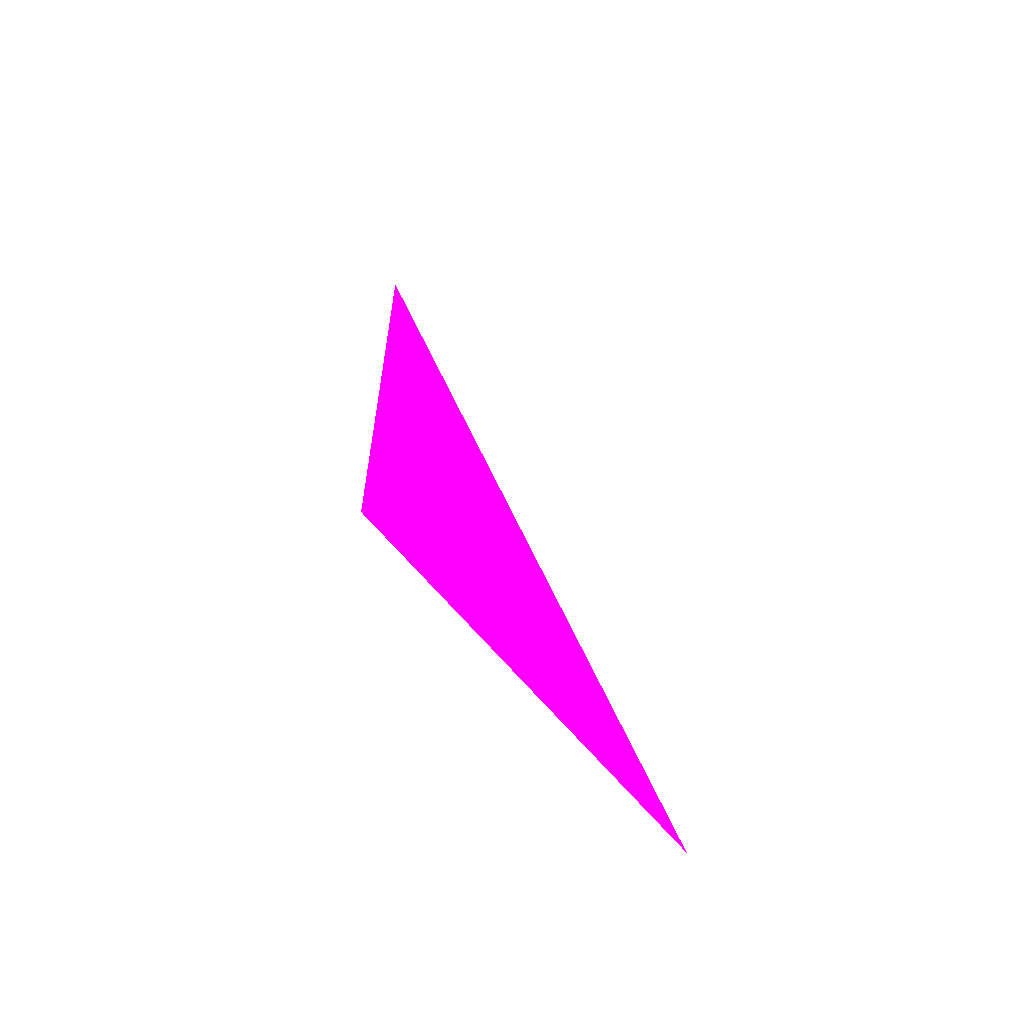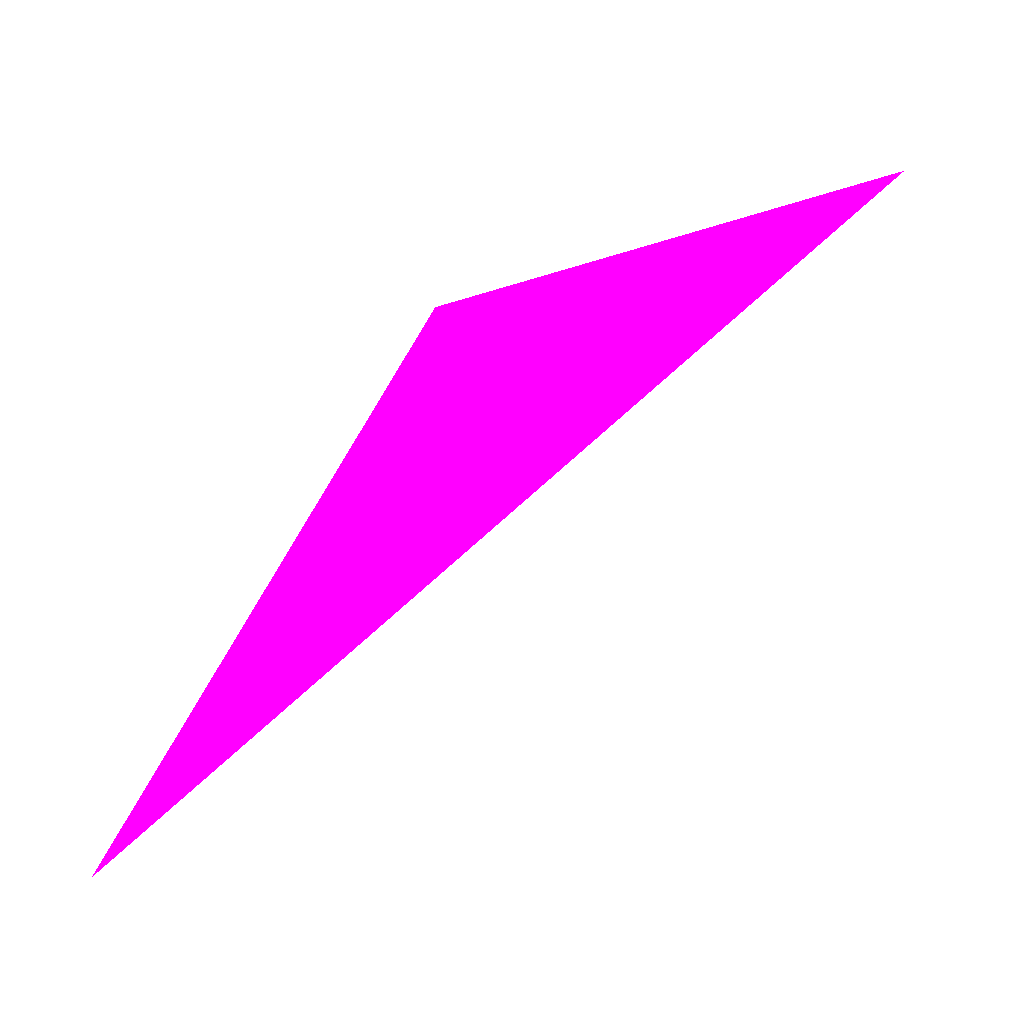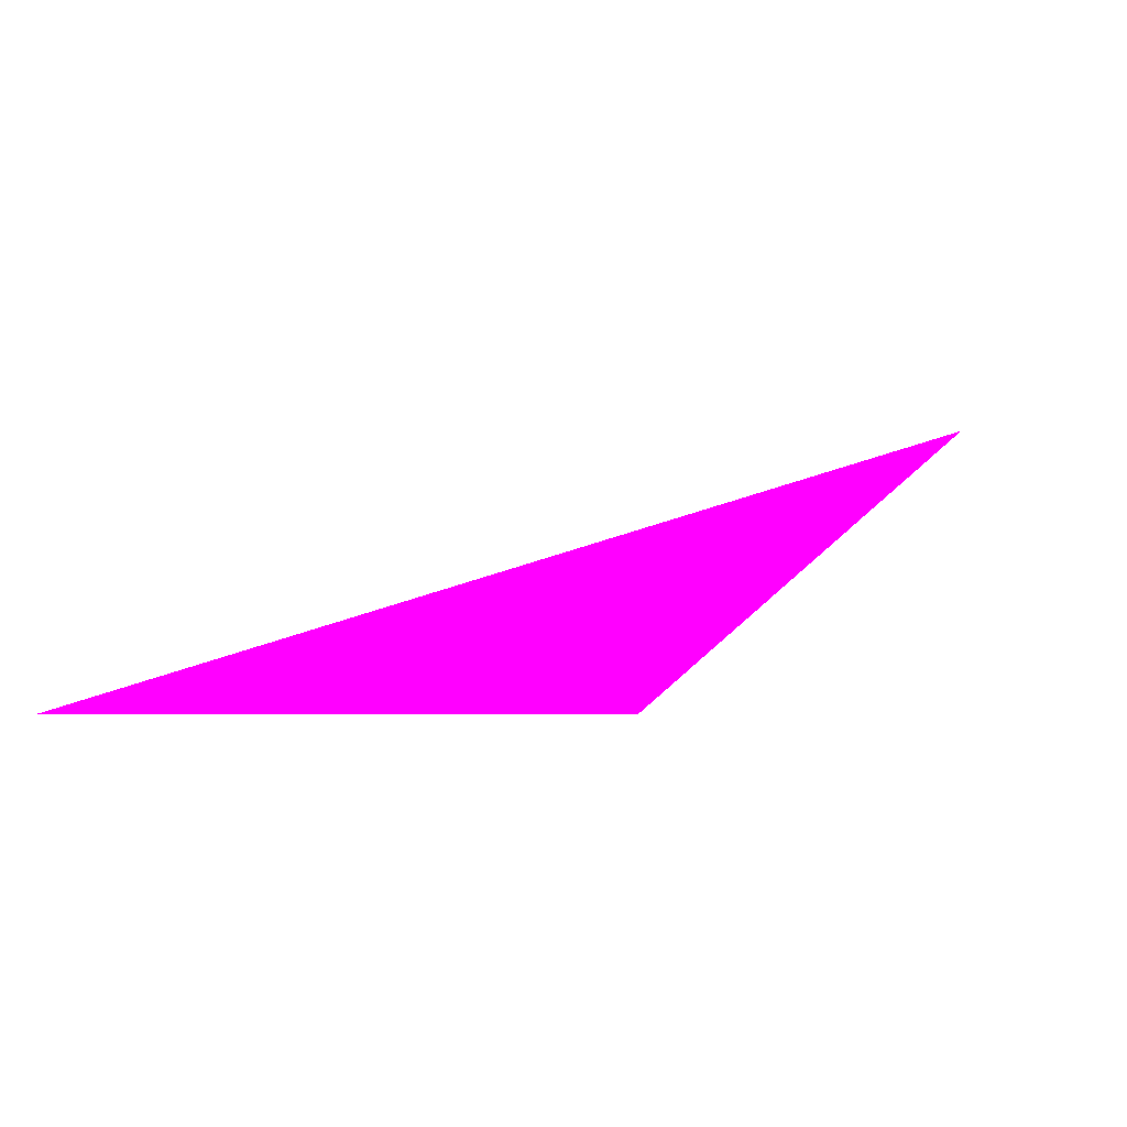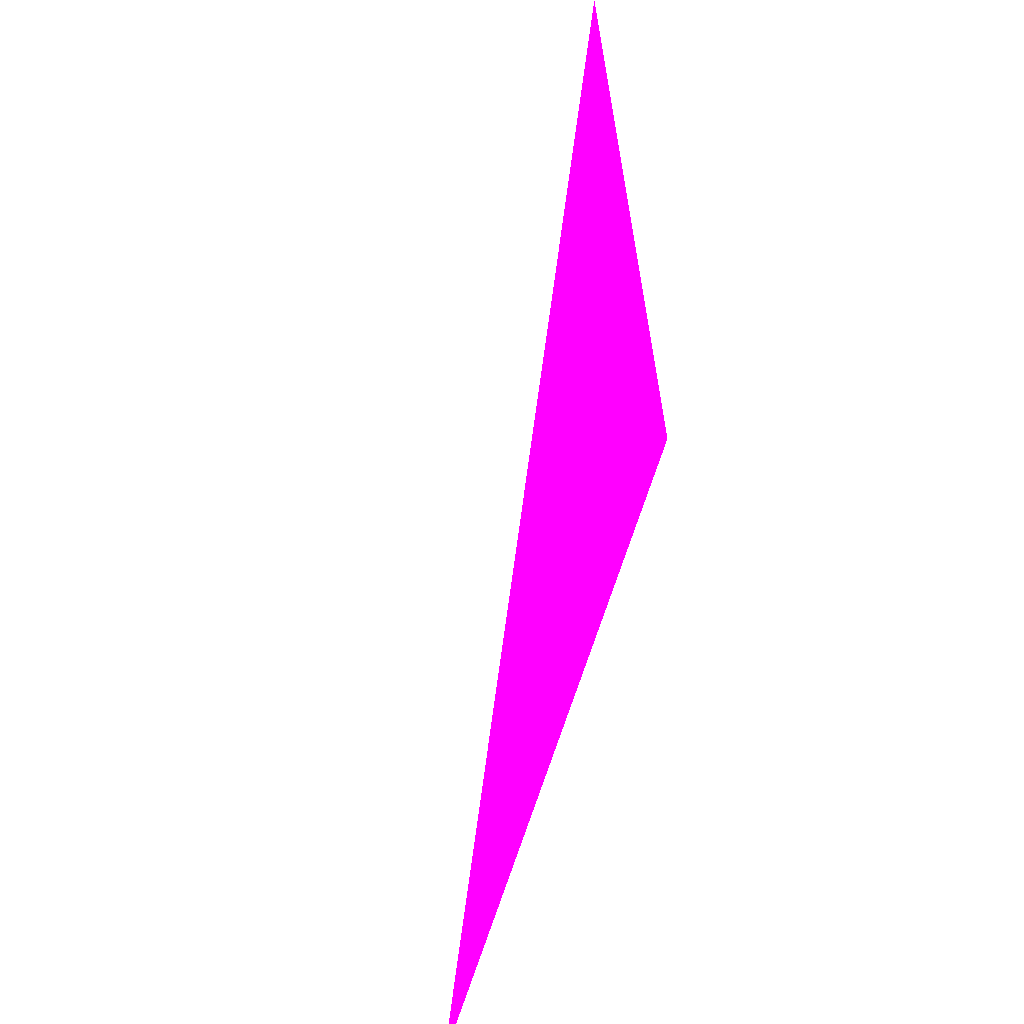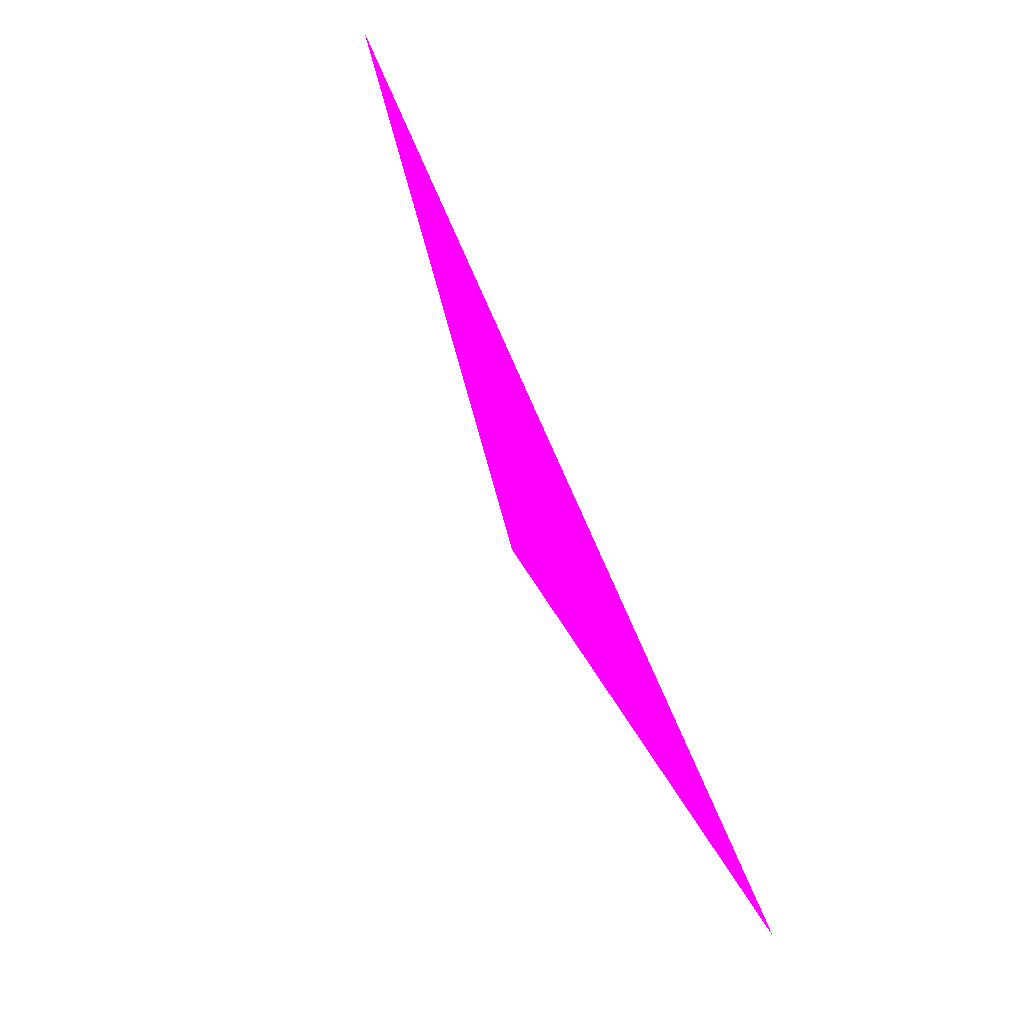
<metadata>
{"format":"obj","ext":"obj","renderer":"f3d","projection":"perspective","resolution":1024,"background":"white","views":[{"elev":65.5,"azim":-89.9,"up":"+Y"},{"elev":-50.2,"azim":-134.2,"up":"+Y"},{"elev":15.8,"azim":131.9,"up":"+Z"},{"elev":60.8,"azim":117.6,"up":"+Y"},{"elev":-59.1,"azim":-105.6,"up":"+Z"}]}
</metadata>
<code>
o geometry_0
v 6.125e+05 5.855e+06 648 1 0 1
v 6.125e+05 5.855e+06 648 1 0 1
v 6.125e+05 5.855e+06 649 1 0 1
f 3 1 2
f 3 2 1

</code>
